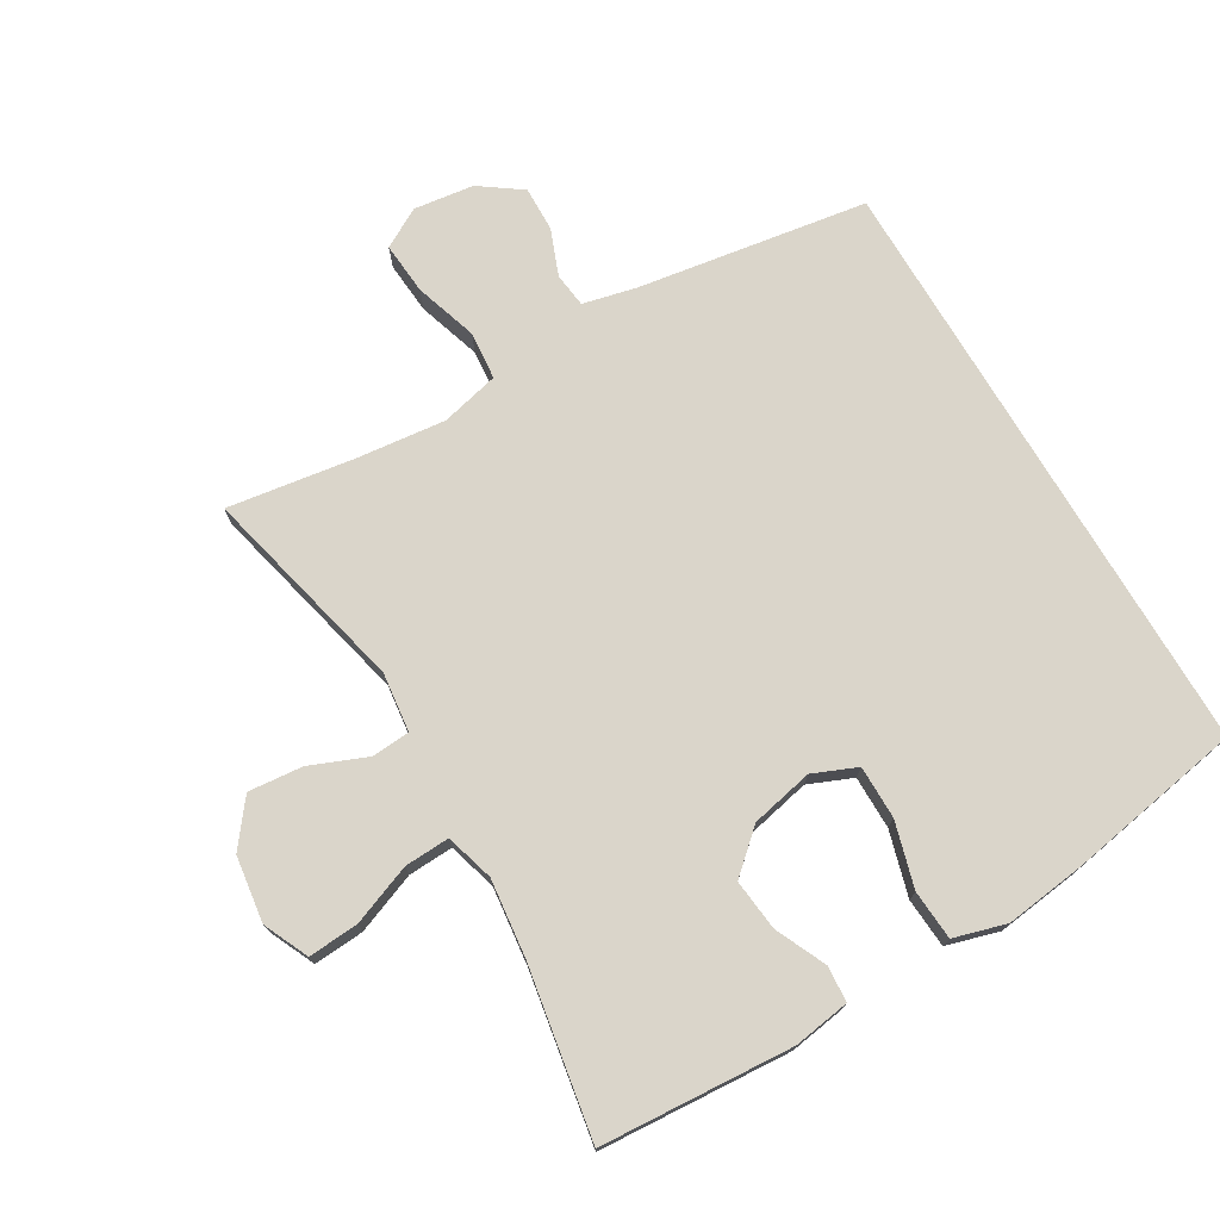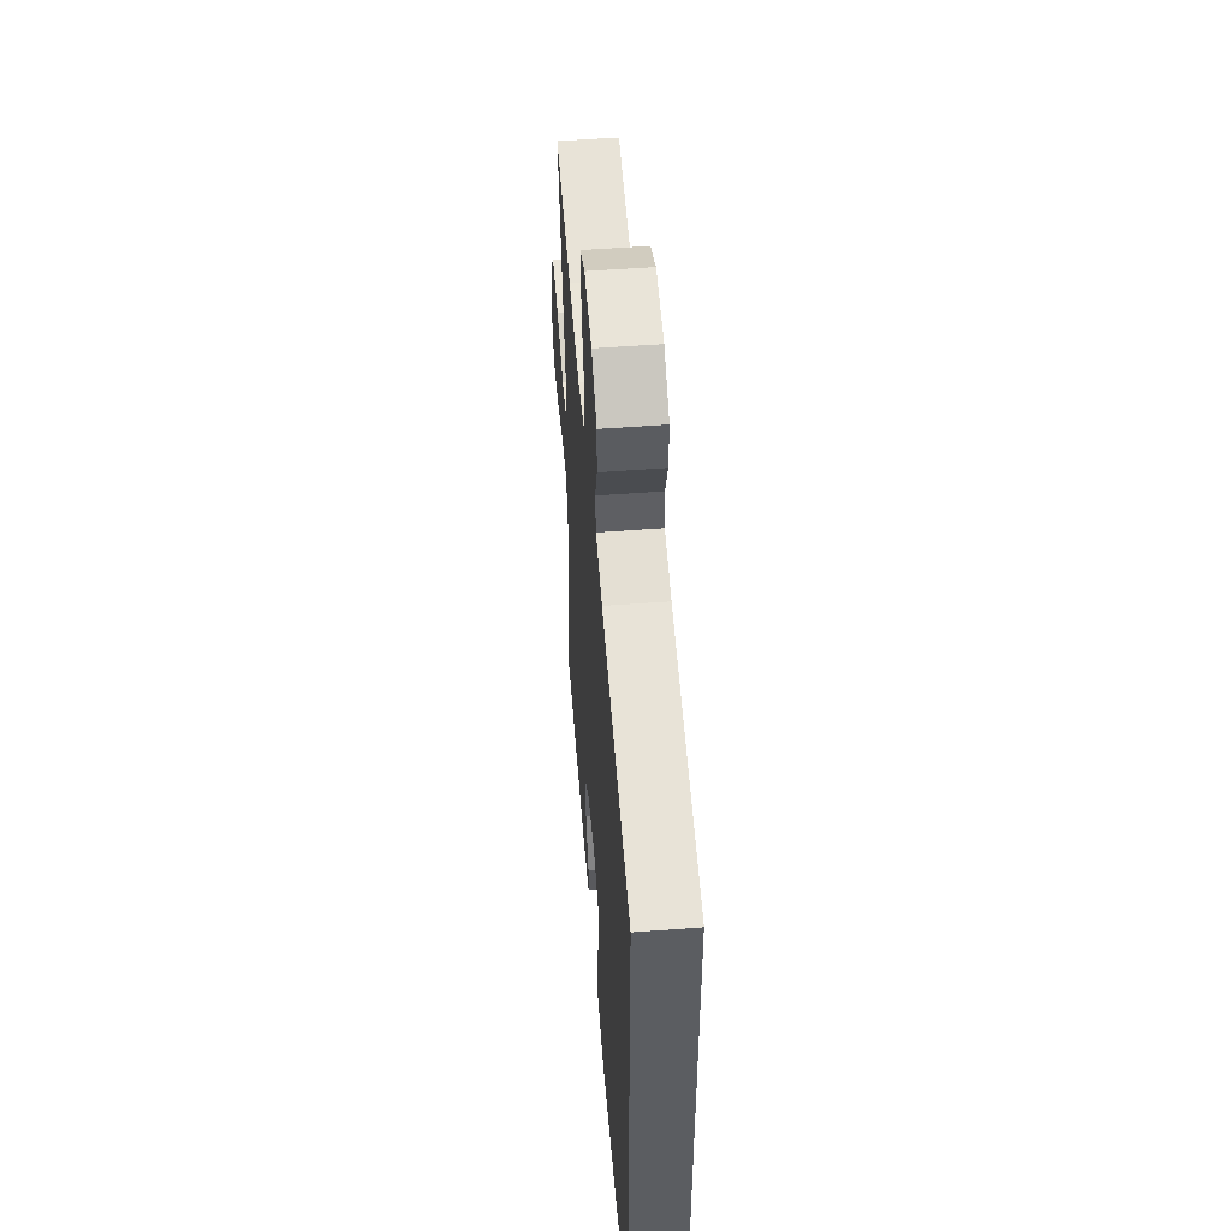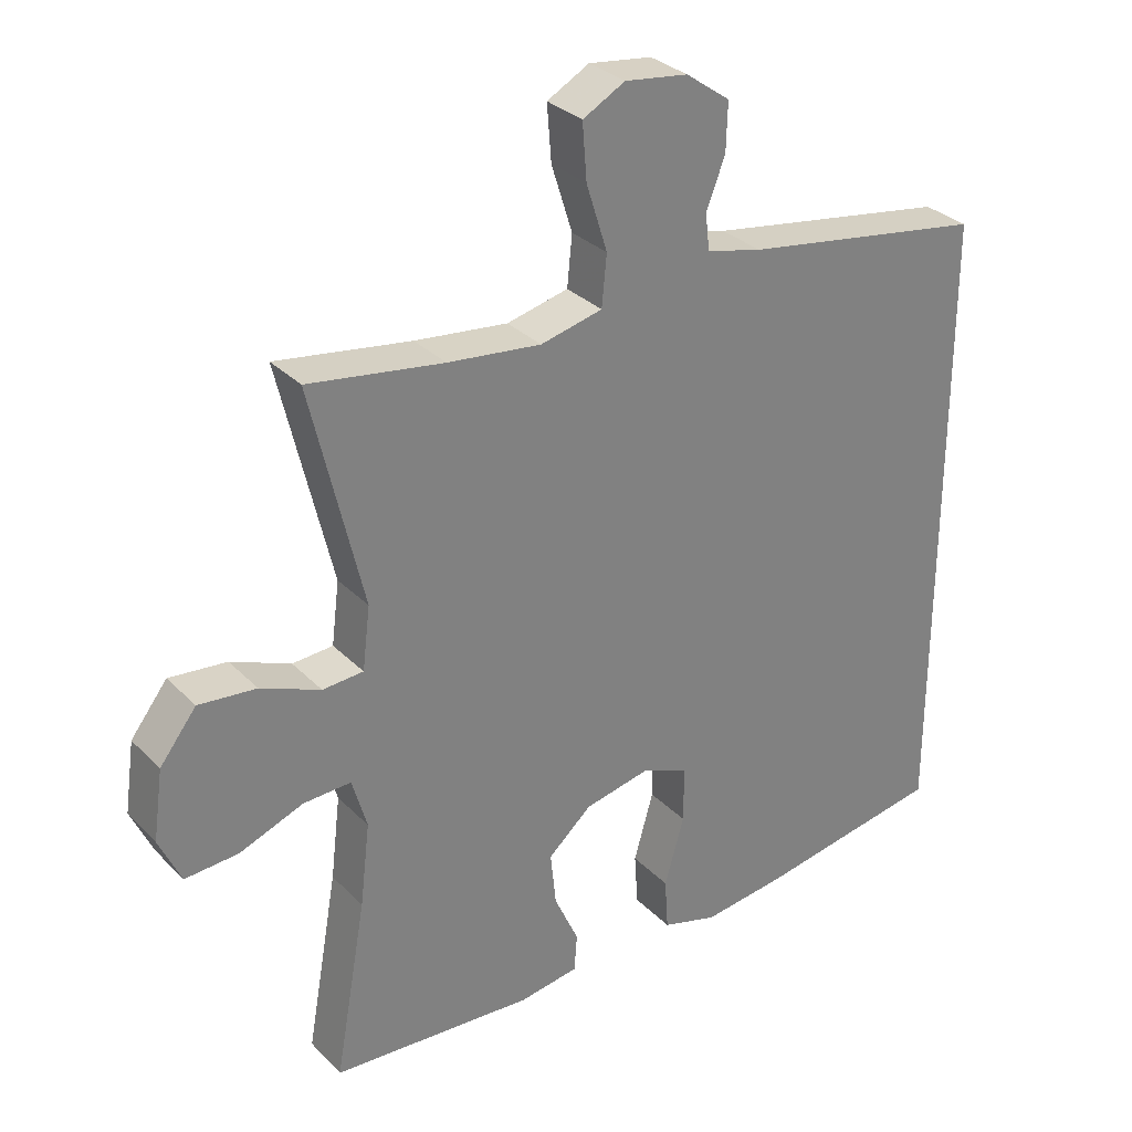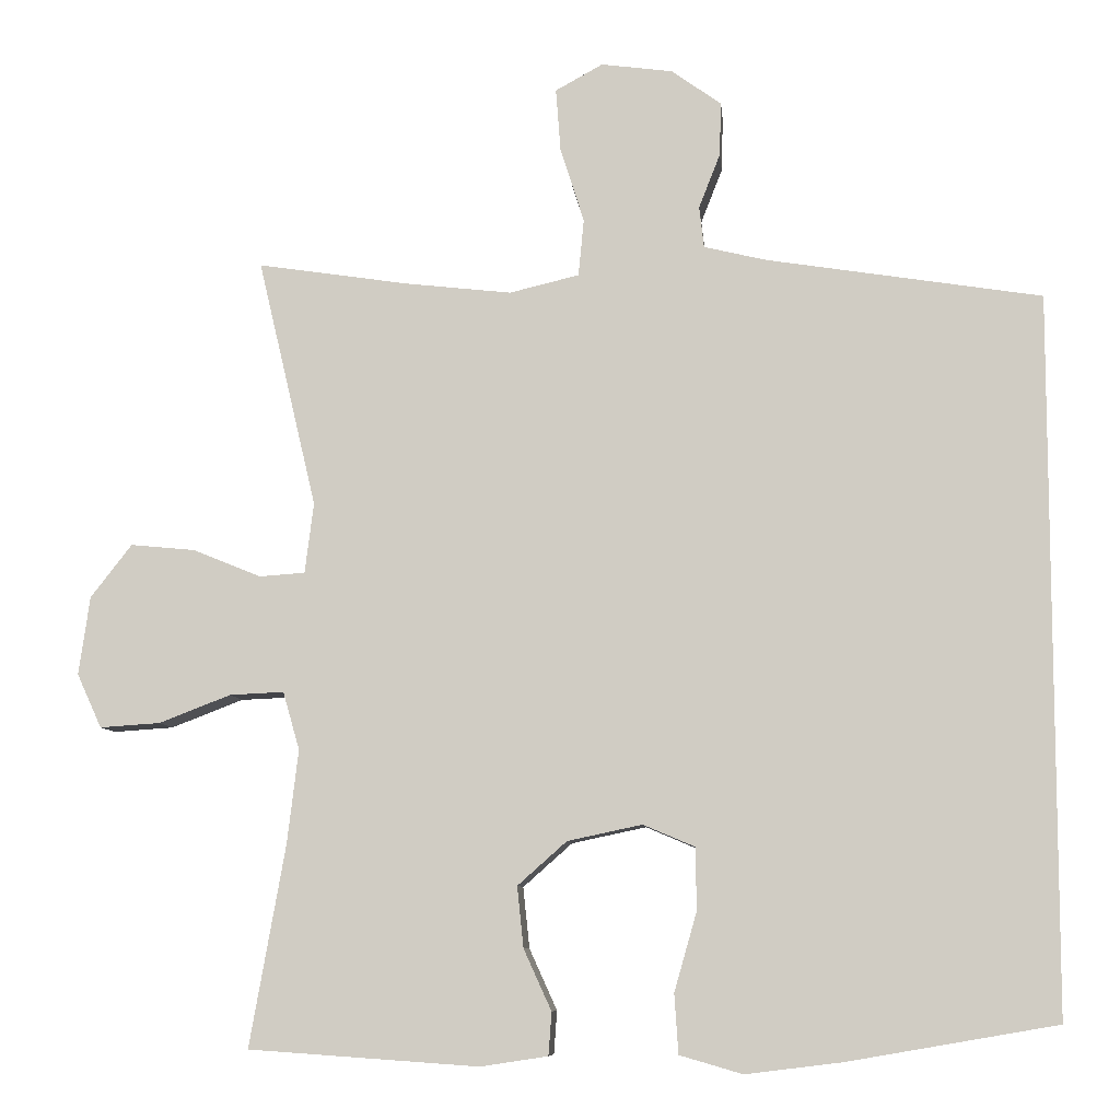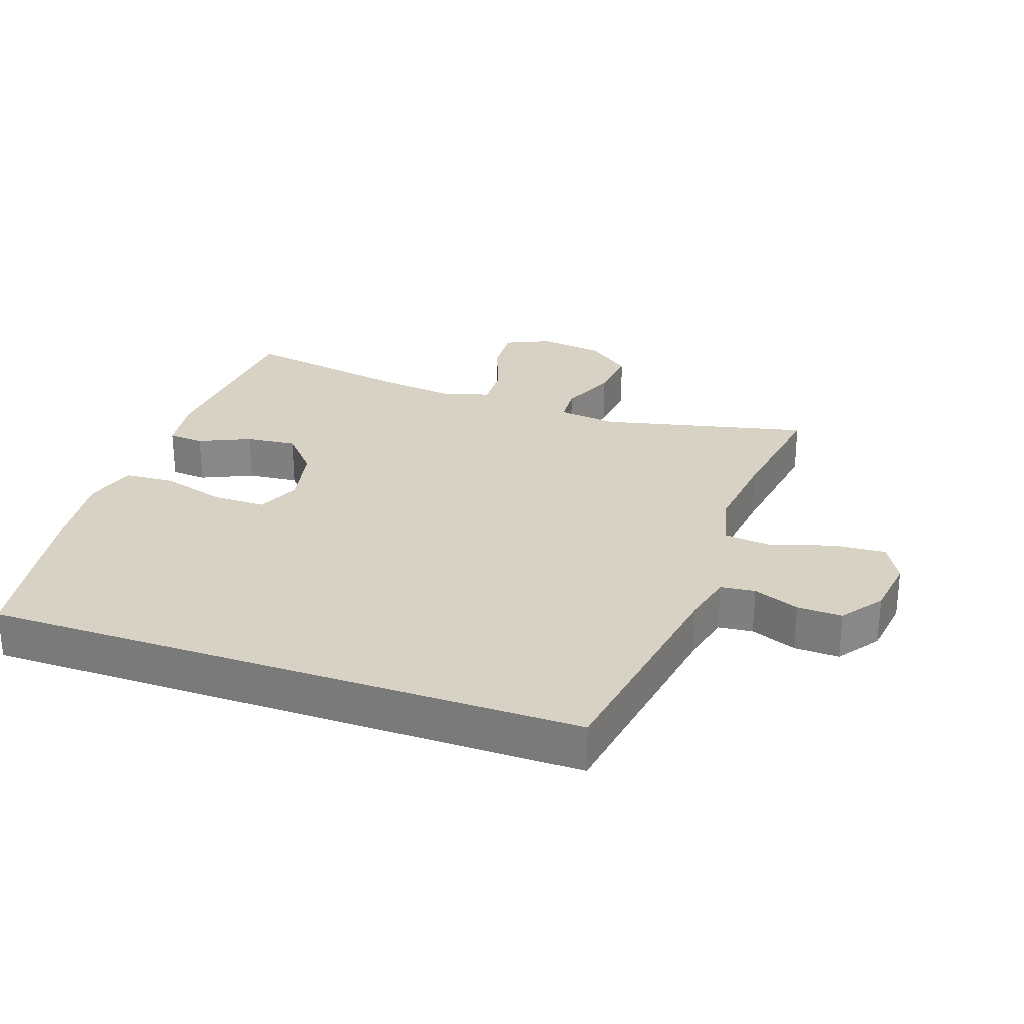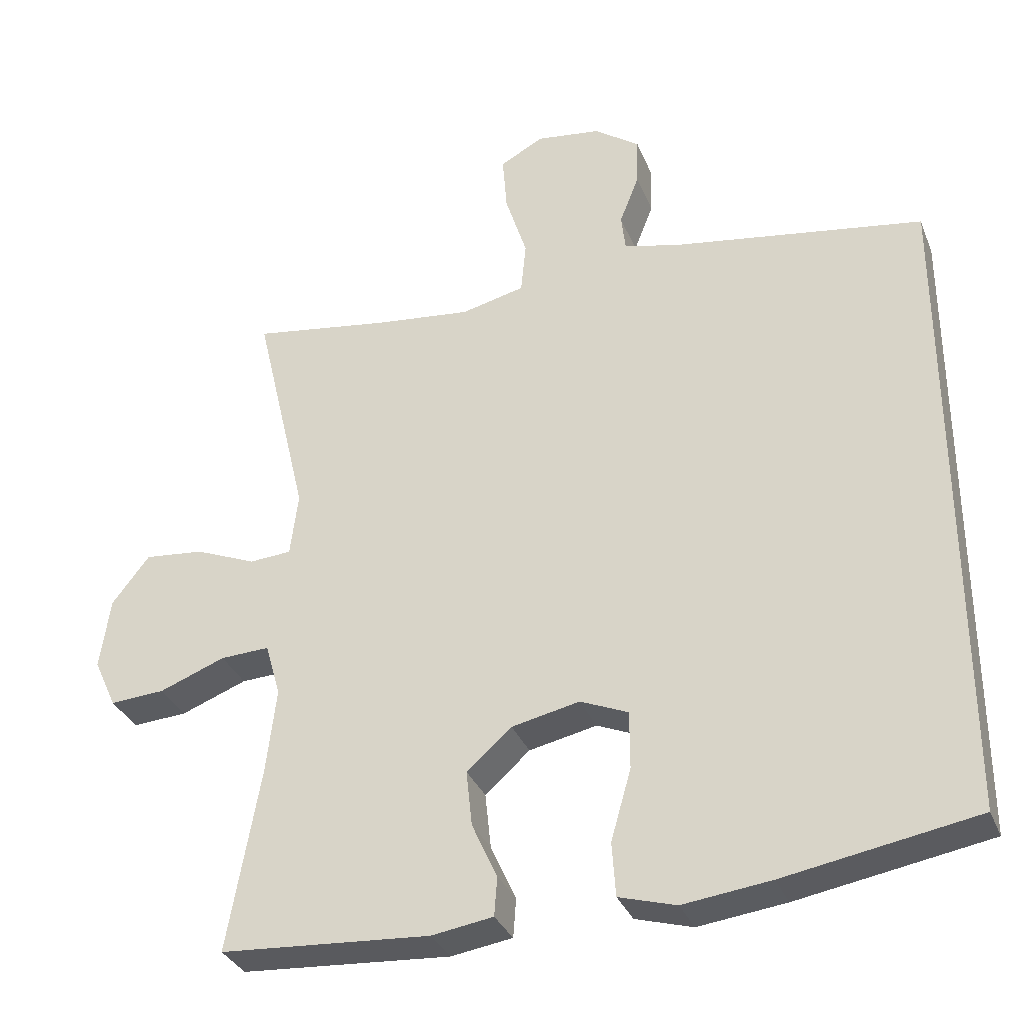
<metadata>
{"format":"obj","ext":"obj","renderer":"f3d","projection":"perspective","resolution":1024,"background":"white","views":[{"elev":74.3,"azim":149.3,"up":"+Y"},{"elev":53.3,"azim":-94.6,"up":"+Z"},{"elev":30.9,"azim":144.3,"up":"+Z"},{"elev":-8.3,"azim":-174.6,"up":"+Z"},{"elev":27.7,"azim":-70.7,"up":"+Y"},{"elev":-33.1,"azim":-160.1,"up":"+Z"}]}
</metadata>
<code>
v -0.5 0.07 0.436
v -0.153 0.07 0.491
v -0.074 0.07 0.51
v -0.068 0.07 0.562
v -0.095 0.07 0.631
v -0.097 0.07 0.699
v -0.034 0.07 0.744
v 0.056 0.07 0.756
v 0.116 0.07 0.723
v 0.11 0.07 0.644
v 0.08 0.07 0.549
v 0.087 0.07 0.477
v 0.175 0.07 0.456
v 0.308 0.07 0.471
v 0.5 0.07 0.5
v 0.426 0.07 0.186
v 0.437 0.07 0.097
v 0.495 0.07 0.093
v 0.58 0.07 0.128
v 0.662 0.07 0.136
v 0.714 0.07 0.069
v 0.728 0.07 -0.03
v 0.697 0.07 -0.098
v 0.621 0.07 -0.093
v 0.53 0.07 -0.058
v 0.462 0.07 -0.055
v 0.441 0.07 -0.128
v 0.455 0.07 -0.246
v 0.5 0.07 -0.5
v 0.21 0.07 -0.52
v 0.125 0.07 -0.507
v 0.121 0.07 -0.453
v 0.156 0.07 -0.376
v 0.164 0.07 -0.299
v 0.102 0.07 -0.244
v 0.008 0.07 -0.224
v -0.058 0.07 -0.252
v -0.058 0.07 -0.332
v -0.03 0.07 -0.43
v -0.035 0.07 -0.505
v -0.114 0.07 -0.528
v -0.235 0.07 -0.513
v -0.5 0.07 -0.467
v -0.5 0 0.436
v -0.153 0 0.491
v -0.074 0 0.51
v -0.068 0 0.562
v -0.095 0 0.631
v -0.097 0 0.699
v -0.034 0 0.744
v 0.056 0 0.756
v 0.116 0 0.723
v 0.11 0 0.644
v 0.08 0 0.549
v 0.087 0 0.477
v 0.175 0 0.456
v 0.308 0 0.471
v 0.5 0 0.5
v 0.426 0 0.186
v 0.437 0 0.097
v 0.495 0 0.093
v 0.58 0 0.128
v 0.662 0 0.136
v 0.714 0 0.069
v 0.728 0 -0.03
v 0.697 0 -0.098
v 0.621 0 -0.093
v 0.53 0 -0.058
v 0.462 0 -0.055
v 0.441 0 -0.128
v 0.455 0 -0.246
v 0.5 0 -0.5
v 0.21 0 -0.52
v 0.125 0 -0.507
v 0.121 0 -0.453
v 0.156 0 -0.376
v 0.164 0 -0.299
v 0.102 0 -0.244
v 0.008 0 -0.224
v -0.058 0 -0.252
v -0.058 0 -0.332
v -0.03 0 -0.43
v -0.035 0 -0.505
v -0.114 0 -0.528
v -0.235 0 -0.513
v -0.5 0 -0.467
f 42 43 1 2
f 41 42 2 3
f 38 39 40 41
f 37 38 41 3
f 36 37 3 4
f 35 36 4
f 34 35 4
f 30 31 32 33
f 28 29 30 33
f 27 28 33 34
f 26 27 34 4
f 22 23 24 25
f 18 19 20 21
f 17 18 21 22
f 14 15 16
f 13 14 16 17
f 12 13 17
f 8 9 10 11
f 8 11 12
f 7 8 12
f 6 7 12
f 5 6 12
f 4 5 12 17
f 17 22 25 26
f 4 17 26
f 45 44 86 85
f 46 45 85 84
f 84 83 82 81
f 46 84 81 80
f 47 46 80 79
f 47 79 78
f 47 78 77
f 76 75 74 73
f 76 73 72 71
f 77 76 71 70
f 47 77 70 69
f 68 67 66 65
f 64 63 62 61
f 65 64 61 60
f 59 58 57
f 60 59 57 56
f 60 56 55
f 54 53 52 51
f 55 54 51
f 55 51 50
f 55 50 49
f 55 49 48
f 60 55 48 47
f 69 68 65 60
f 69 60 47
f 1 44 45 2
f 2 45 46 3
f 3 46 47 4
f 4 47 48 5
f 5 48 49 6
f 6 49 50 7
f 7 50 51 8
f 8 51 52 9
f 9 52 53 10
f 10 53 54 11
f 11 54 55 12
f 12 55 56 13
f 13 56 57 14
f 14 57 58 15
f 15 58 59 16
f 16 59 60 17
f 17 60 61 18
f 18 61 62 19
f 19 62 63 20
f 20 63 64 21
f 21 64 65 22
f 22 65 66 23
f 23 66 67 24
f 24 67 68 25
f 25 68 69 26
f 26 69 70 27
f 27 70 71 28
f 28 71 72 29
f 29 72 73 30
f 30 73 74 31
f 31 74 75 32
f 32 75 76 33
f 33 76 77 34
f 34 77 78 35
f 35 78 79 36
f 36 79 80 37
f 37 80 81 38
f 38 81 82 39
f 39 82 83 40
f 40 83 84 41
f 41 84 85 42
f 42 85 86 43
f 43 86 44 1

</code>
